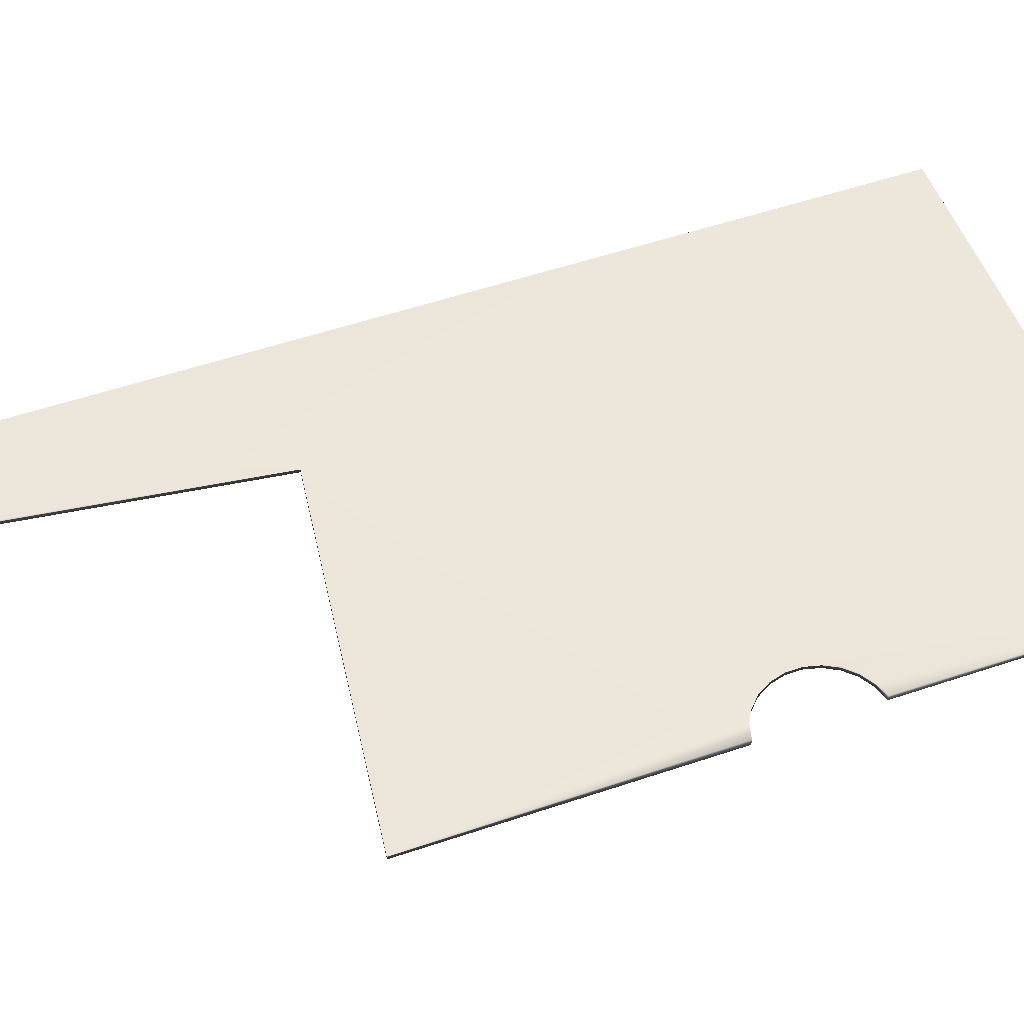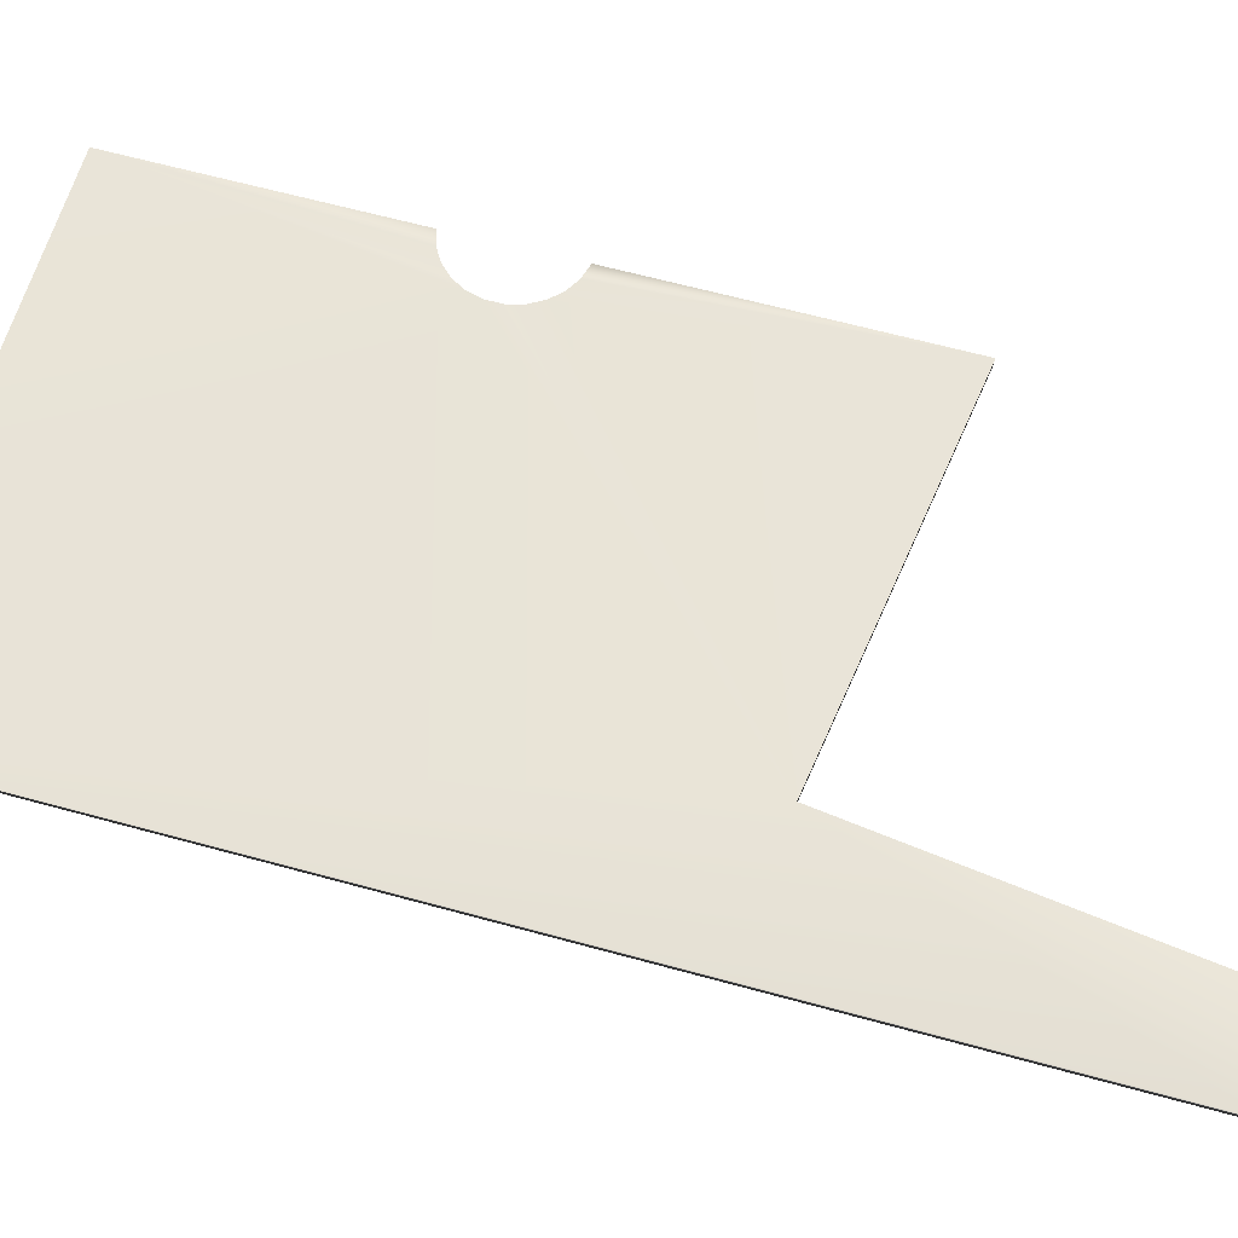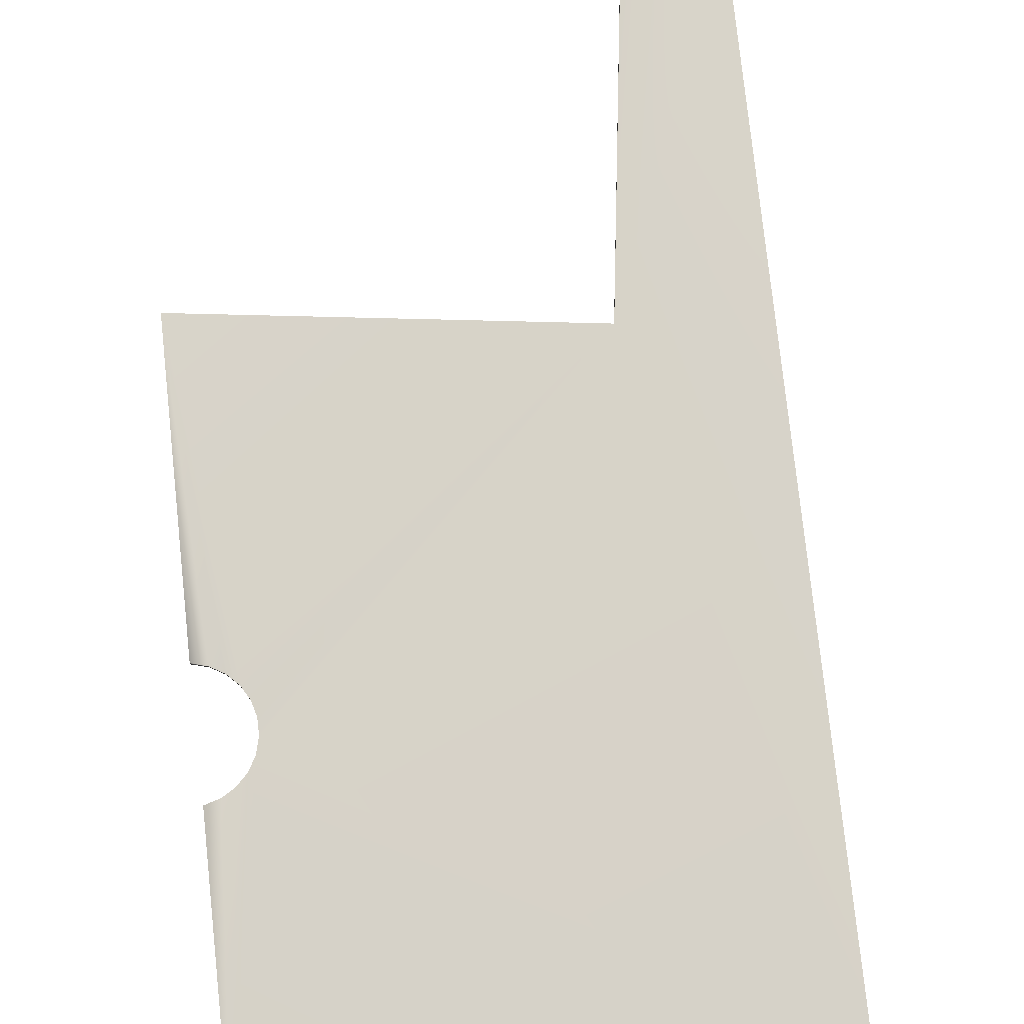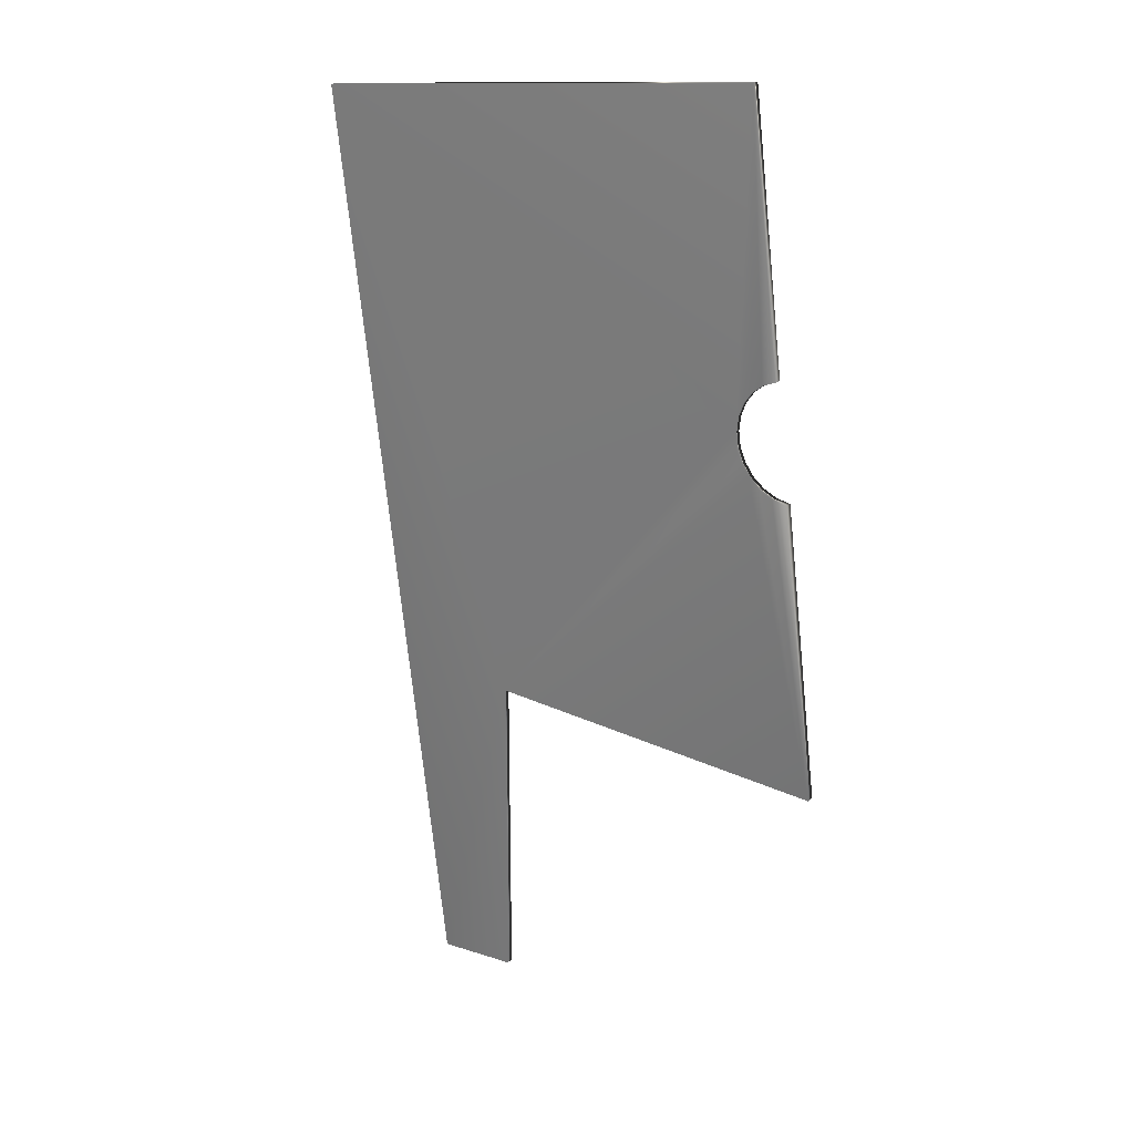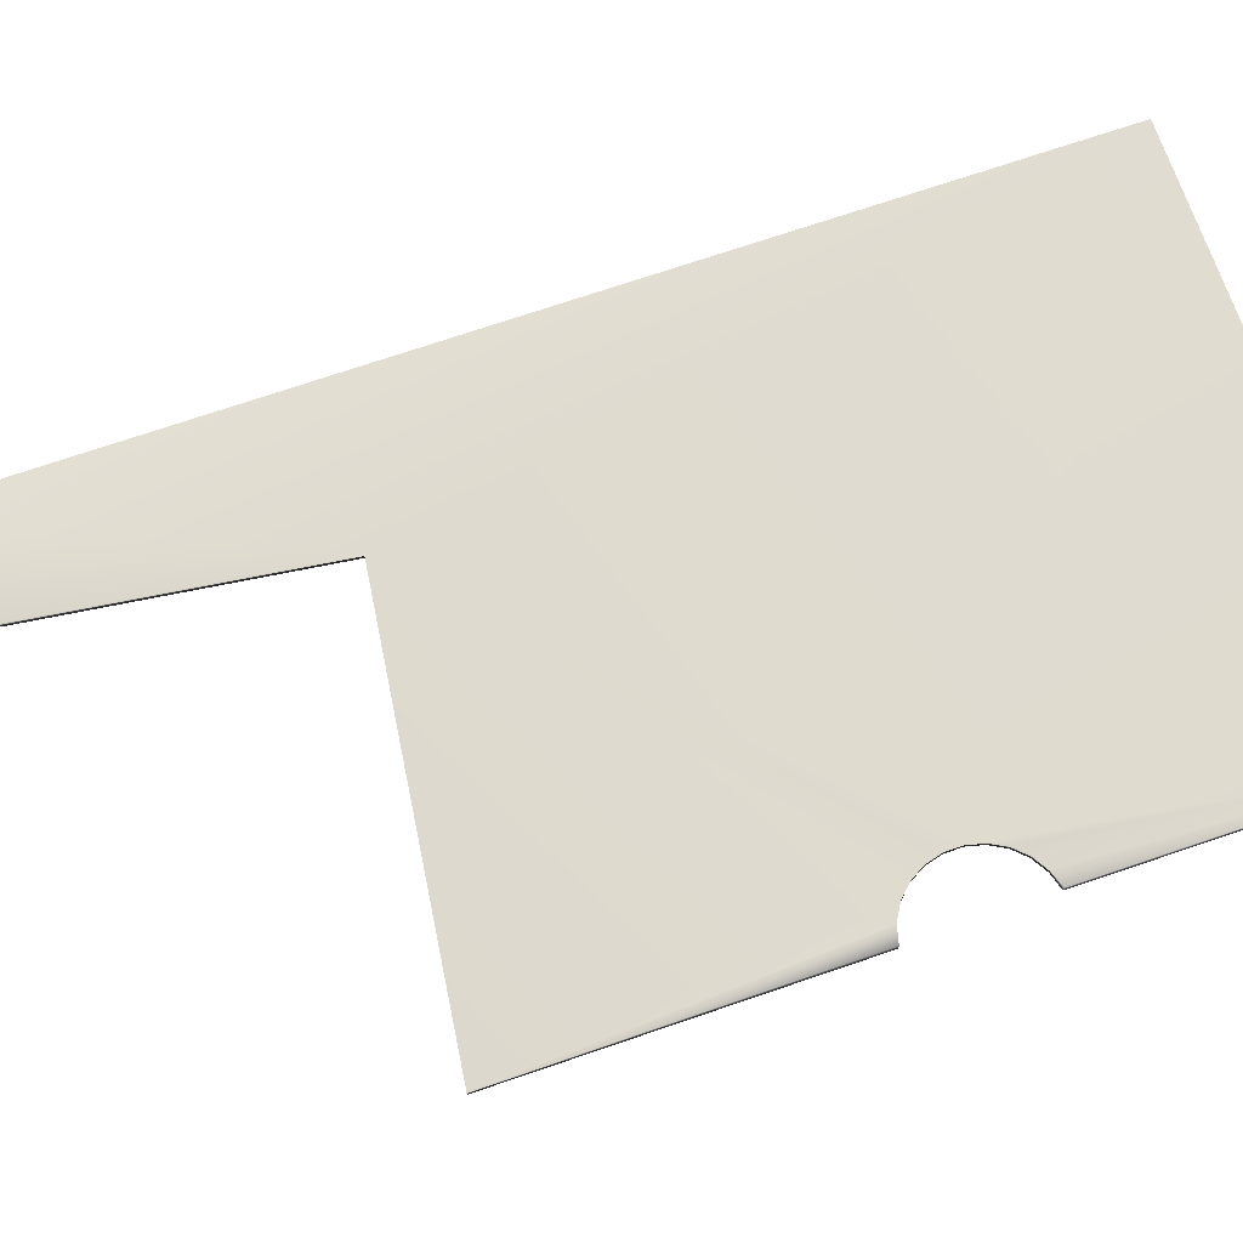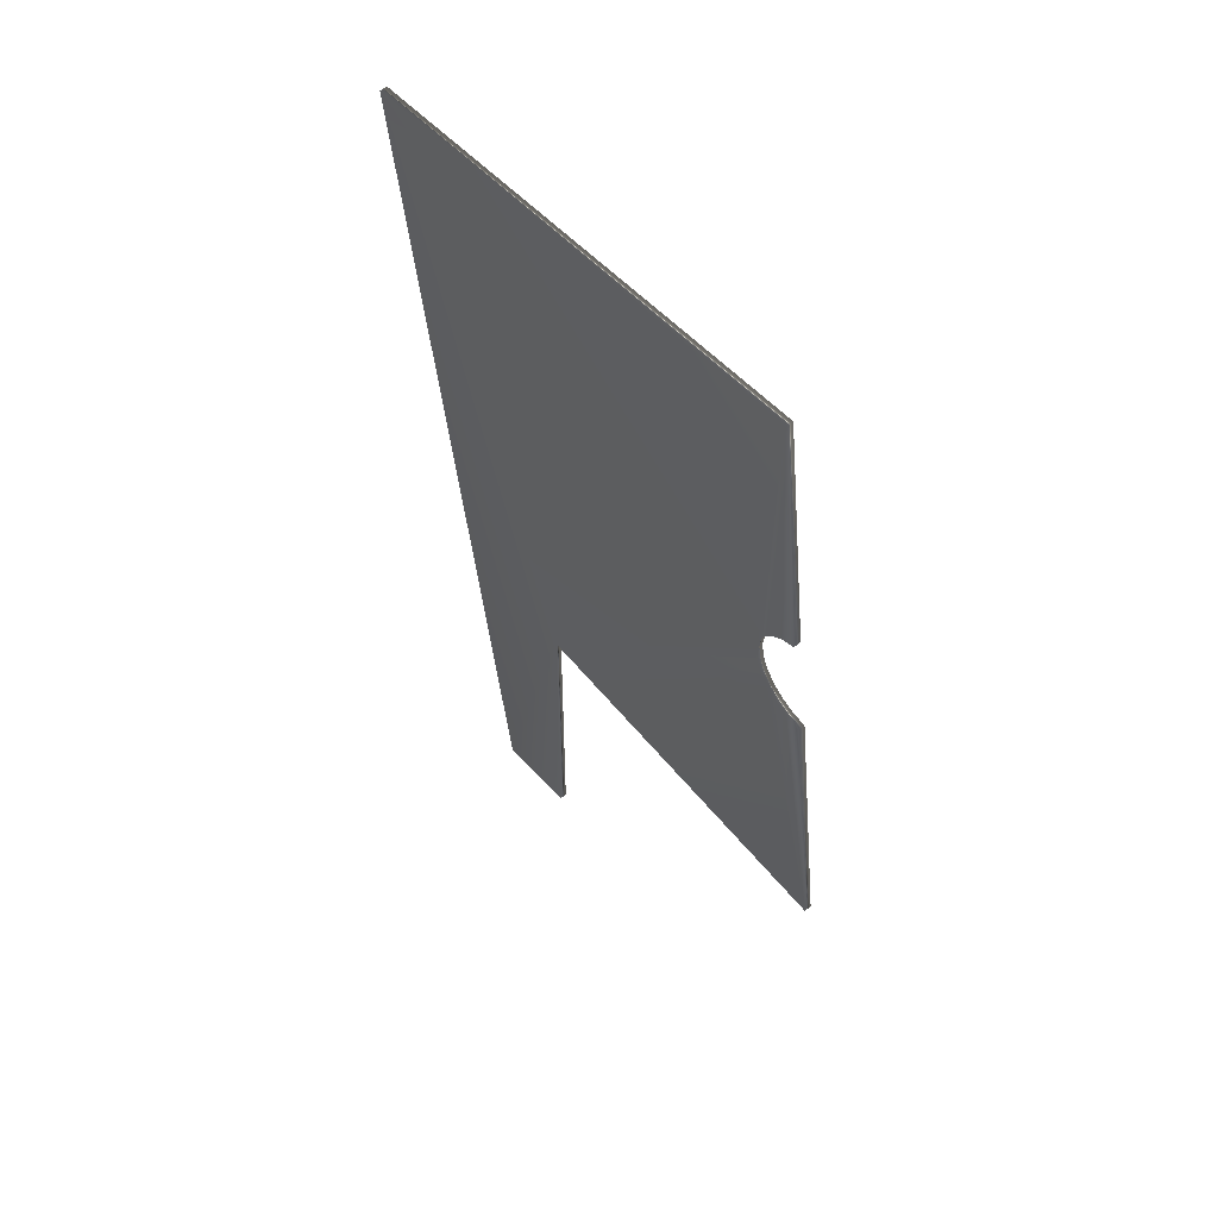
<metadata>
{"format":"obj","ext":"obj","renderer":"f3d","projection":"perspective","resolution":1024,"background":"white","views":[{"elev":52.9,"azim":-102.5,"up":"+Y"},{"elev":61.4,"azim":113.3,"up":"+Y"},{"elev":77.2,"azim":1.4,"up":"+Y"},{"elev":23.8,"azim":-141.6,"up":"+Z"},{"elev":70.3,"azim":-101.5,"up":"+Y"},{"elev":58.2,"azim":-129.0,"up":"+Z"}]}
</metadata>
<code>
v -44.75 9 -82.54
v -44.75 9.188 -82.54
v -44.39 9 -82.7
v -44.39 9.188 -82.7
v -44.09 9 -82.94
v -44.09 9.188 -82.94
v -43.86 9 -83.25
v -43.86 9.188 -83.25
v -43.72 9 -83.61
v -43.72 9.188 -83.61
v -43.67 9 -84
v -43.67 9.188 -84
v -43.73 9 -84.38
v -43.73 9.188 -84.38
v -43.88 9 -84.74
v -43.88 9.188 -84.74
v -44.12 9 -85.04
v -44.12 9.188 -85.04
v -44.43 9 -85.28
v -44.43 9.188 -85.28
v -44.78 9 -85.42
v -44.78 9.188 -85.42
v -45.17 9 -85.47
v -45.17 9.188 -85.47
v -43.87 9.188 -75.81
v -43.87 9 -75.81
v -36.53 9.188 -92.97
v -36.53 9 -92.97
v -46.16 9.188 -92.97
v -46.16 9 -92.97
v -34.27 9.188 -101.9
v -31.05 9.188 -77.5
v -36.53 9.188 -101.6
v -36.53 9 -101.6
v -31.05 9 -77.5
v -34.27 9 -101.9
f 1 2 3
f 3 2 4
f 3 4 5
f 5 4 6
f 5 6 7
f 7 6 8
f 7 8 9
f 9 8 10
f 9 10 11
f 11 10 12
f 11 12 13
f 13 12 14
f 13 14 15
f 15 14 16
f 15 16 17
f 17 16 18
f 17 18 19
f 19 18 20
f 19 20 21
f 21 20 22
f 21 22 23
f 23 22 24
f 2 1 25
f 25 1 26
f 27 28 29
f 29 28 30
f 31 27 32
f 32 27 12
f 32 12 10
f 31 33 27
f 29 18 27
f 27 18 16
f 27 16 14
f 24 22 29
f 29 22 20
f 29 20 18
f 14 12 27
f 32 10 25
f 25 10 8
f 25 8 6
f 6 4 25
f 25 4 2
f 33 34 27
f 27 34 28
f 29 30 24
f 24 30 23
f 26 9 35
f 35 9 11
f 35 11 28
f 28 11 13
f 28 13 15
f 1 3 26
f 26 3 5
f 26 5 7
f 7 9 26
f 15 17 28
f 28 17 30
f 30 17 19
f 30 19 21
f 21 23 30
f 34 36 28
f 28 36 35
f 31 36 33
f 33 36 34
f 32 35 31
f 31 35 36
f 25 26 32
f 32 26 35

</code>
